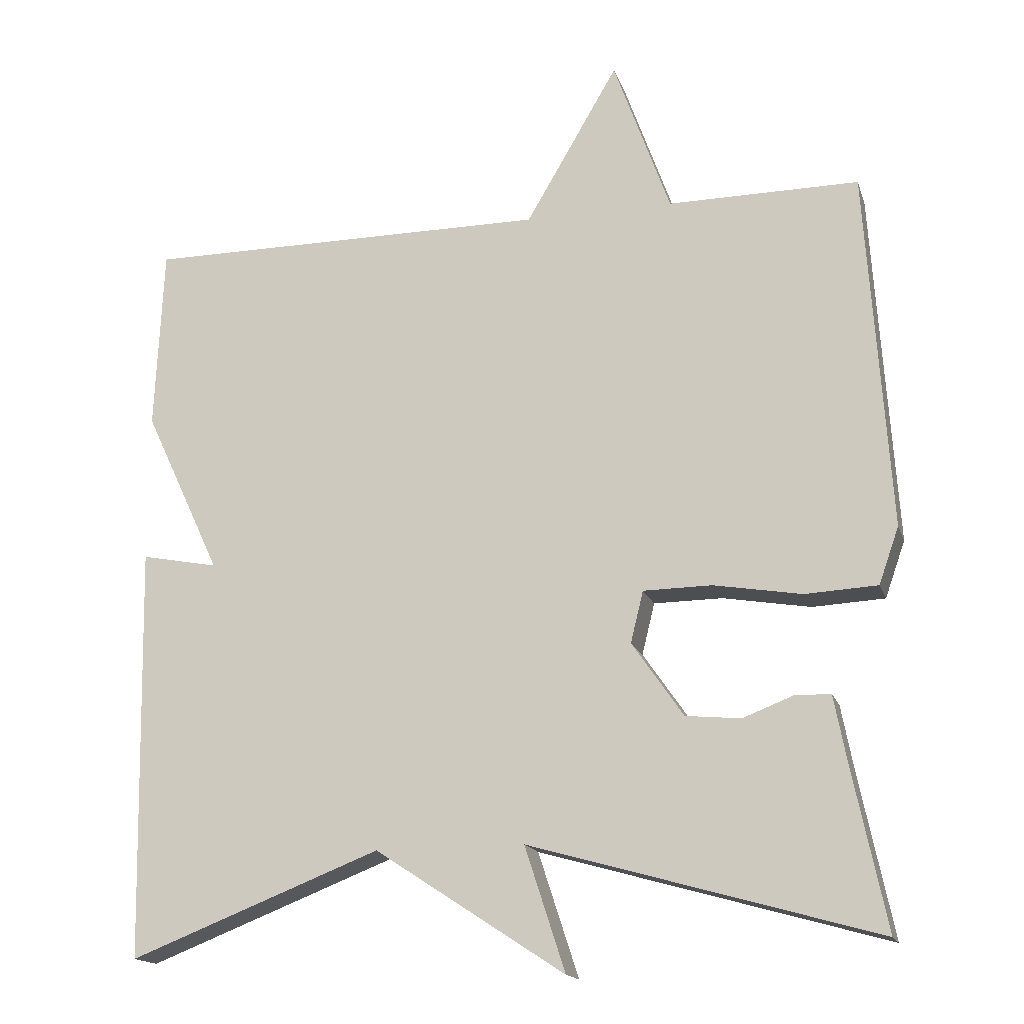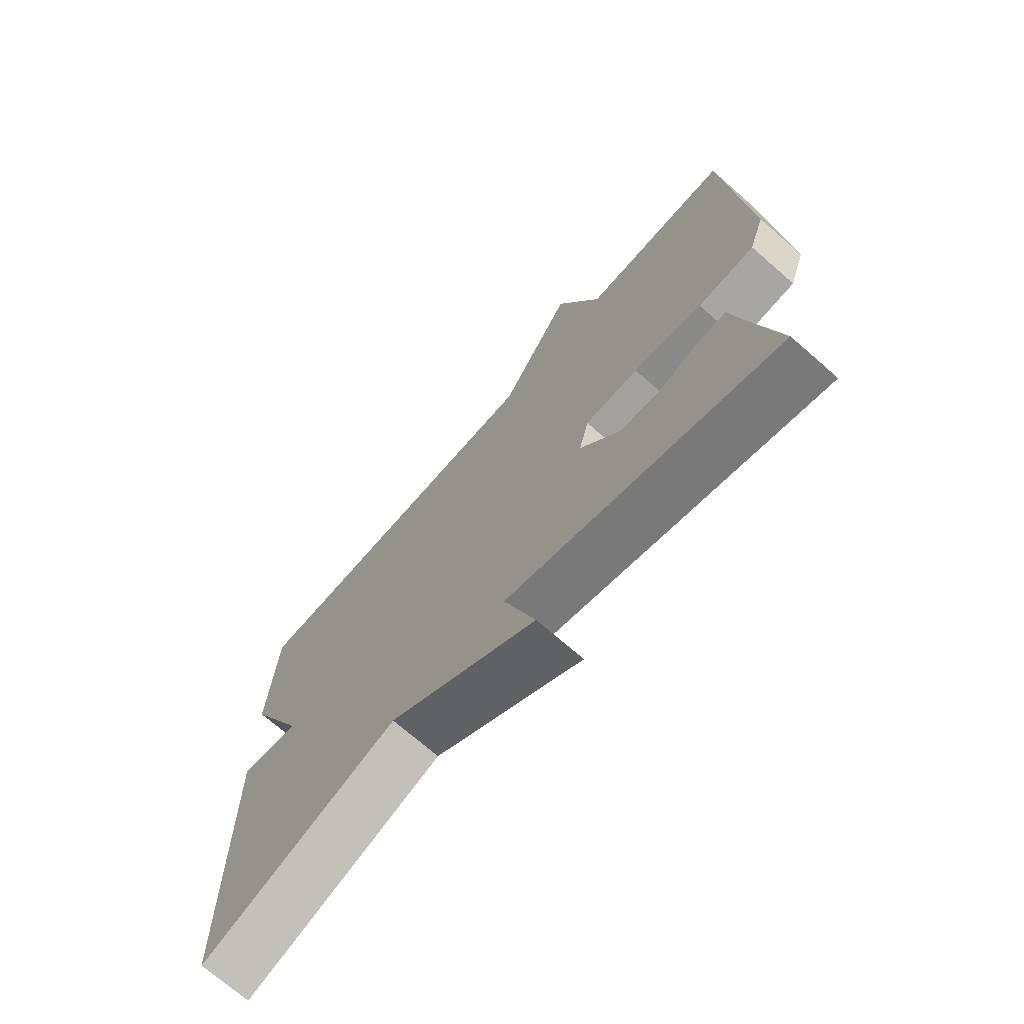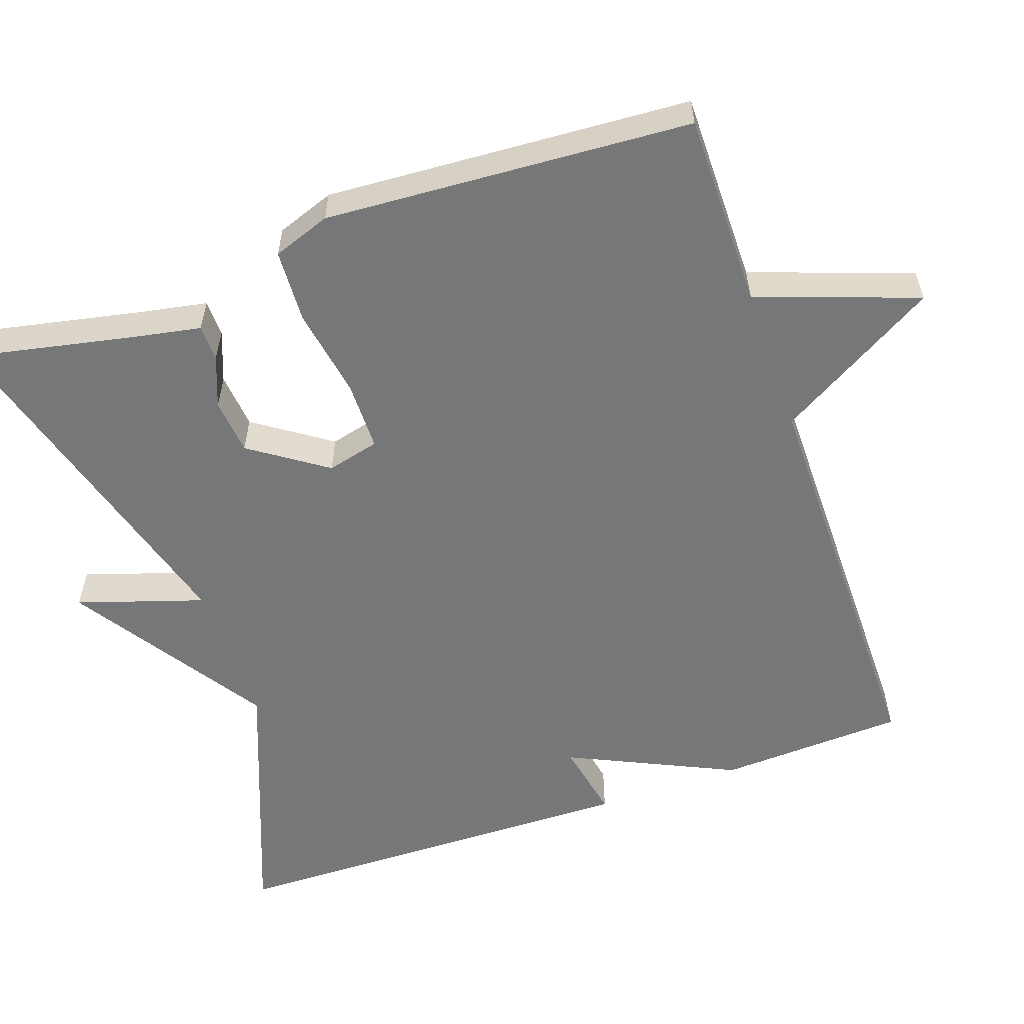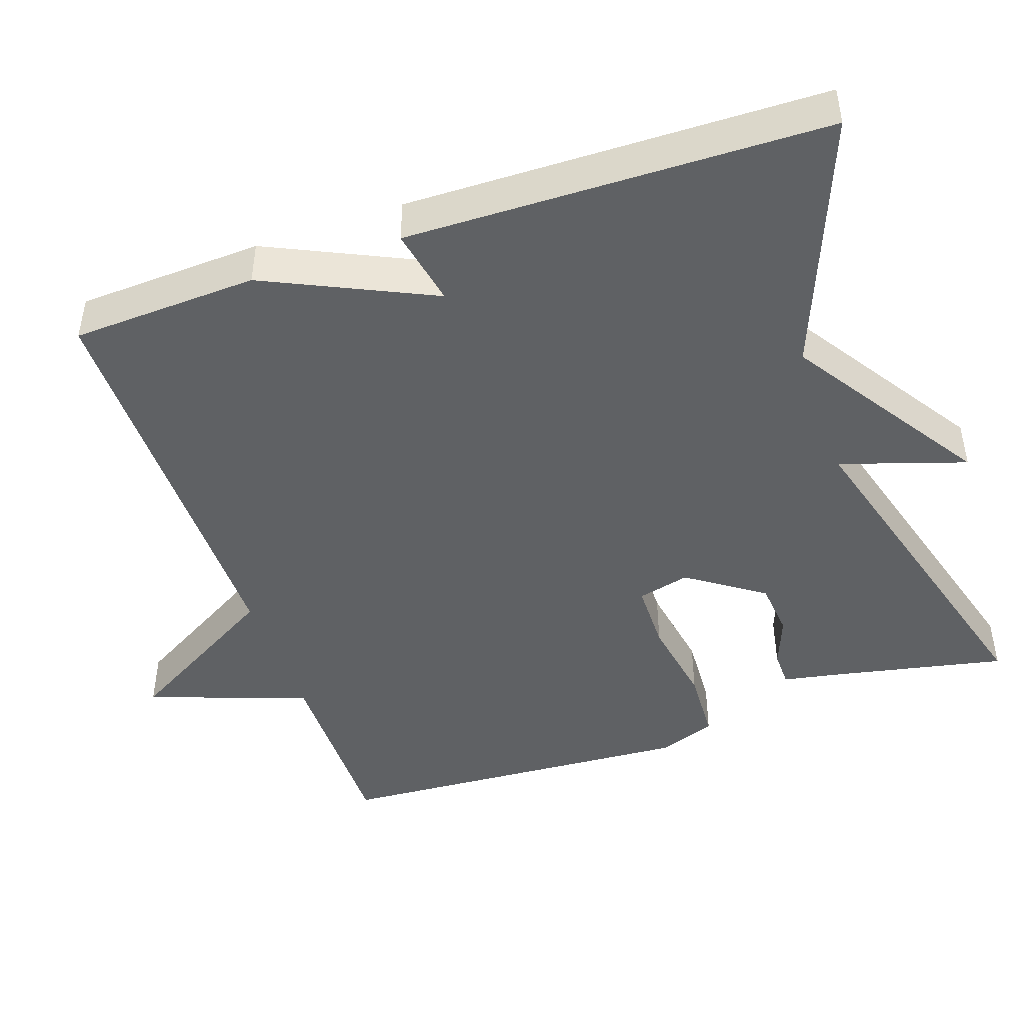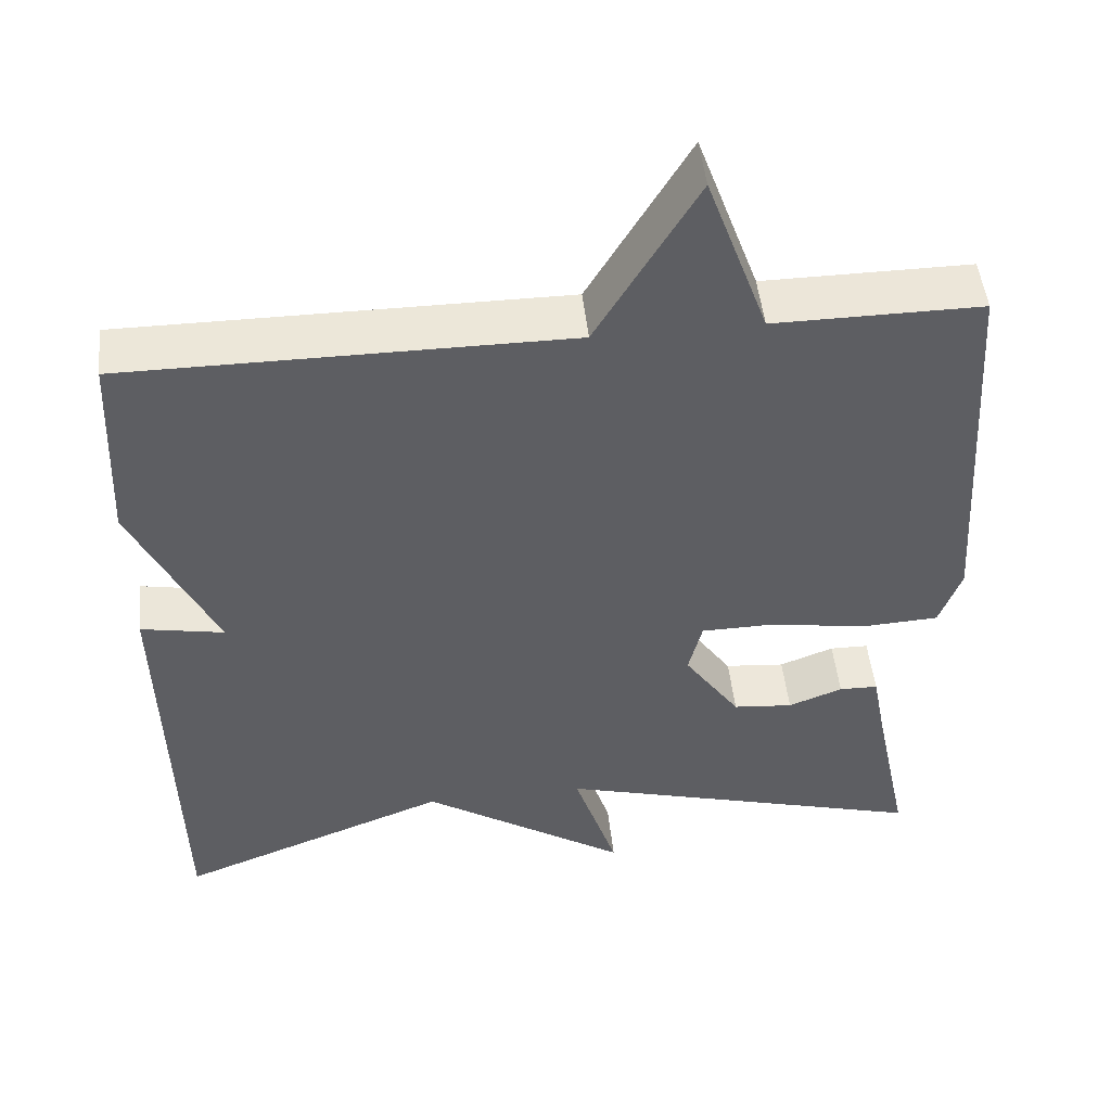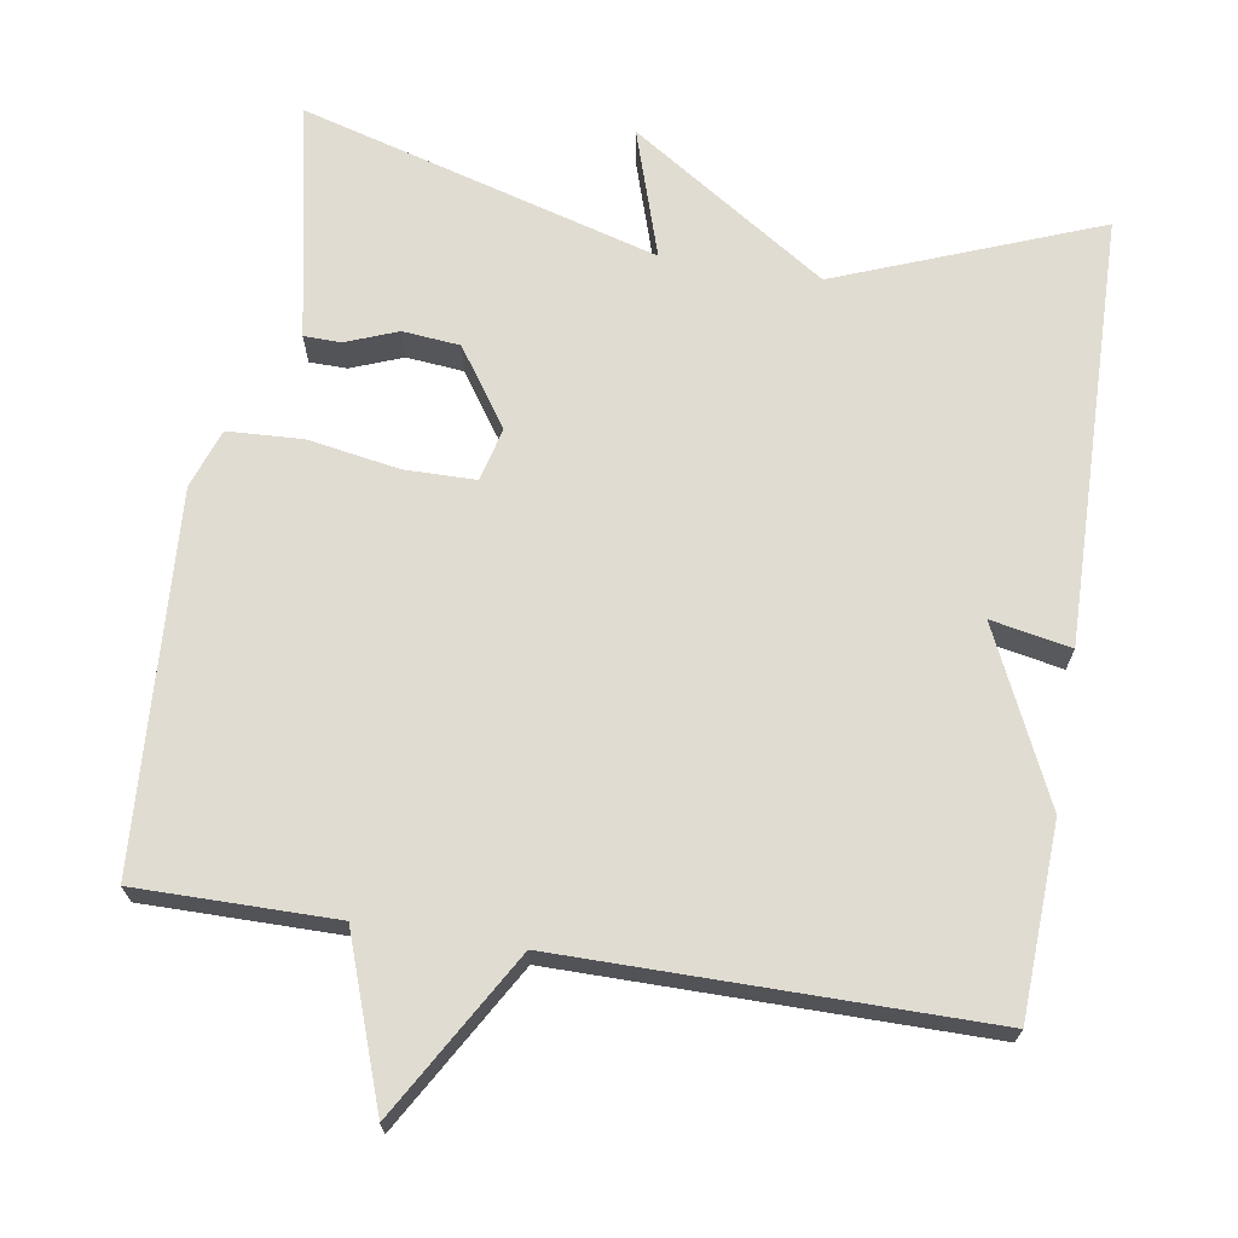
<metadata>
{"format":"obj","ext":"obj","renderer":"f3d","projection":"perspective","resolution":1024,"background":"white","views":[{"elev":-16.5,"azim":-164.5,"up":"+Z"},{"elev":-71.6,"azim":-131.1,"up":"+Z"},{"elev":-57.0,"azim":-70.7,"up":"+Y"},{"elev":-45.9,"azim":109.0,"up":"+Y"},{"elev":49.4,"azim":173.8,"up":"+Z"},{"elev":69.1,"azim":9.2,"up":"+Y"}]}
</metadata>
<code>
v 0.5 0.07 -0.5
v 0.164 0.07 -0.369
v -0.09 0.07 -0.535
v -0.036 0.07 -0.369
v -0.5 0.07 -0.5
v -0.455 0.07 -0.284
v -0.438 0.07 -0.195
v -0.39 0.07 -0.194
v -0.323 0.07 -0.22
v -0.249 0.07 -0.213
v -0.18 0.07 -0.113
v -0.197 0.07 -0.044
v -0.289 0.07 -0.043
v -0.407 0.07 -0.063
v -0.504 0.07 -0.058
v -0.531 0.07 0.018
v -0.5 0.07 0.5
v -0.244 0.07 0.499
v -0.168 0.07 0.711
v -0.044 0.07 0.499
v 0.5 0.07 0.5
v 0.511 0.07 0.254
v 0.408 0.07 0.034
v 0.511 0.07 0.054
v 0.5 0 -0.5
v 0.164 0 -0.369
v -0.09 0 -0.535
v -0.036 0 -0.369
v -0.5 0 -0.5
v -0.455 0 -0.284
v -0.438 0 -0.195
v -0.39 0 -0.194
v -0.323 0 -0.22
v -0.249 0 -0.213
v -0.18 0 -0.113
v -0.197 0 -0.044
v -0.289 0 -0.043
v -0.407 0 -0.063
v -0.504 0 -0.058
v -0.531 0 0.018
v -0.5 0 0.5
v -0.244 0 0.499
v -0.168 0 0.711
v -0.044 0 0.499
v 0.5 0 0.5
v 0.511 0 0.254
v 0.408 0 0.034
v 0.511 0 0.054
f 23 24 1 2
f 22 23 2
f 21 22 2
f 20 21 2
f 18 19 20 2
f 16 17 18
f 15 16 18
f 14 15 18
f 13 14 18
f 12 13 18
f 11 12 18 2
f 10 11 2
f 9 10 2
f 6 7 8 9
f 4 5 6 9
f 4 9 2
f 2 3 4
f 26 25 48 47
f 26 47 46
f 26 46 45
f 26 45 44
f 26 44 43 42
f 42 41 40
f 42 40 39
f 42 39 38
f 42 38 37
f 42 37 36
f 26 42 36 35
f 26 35 34
f 26 34 33
f 33 32 31 30
f 33 30 29 28
f 26 33 28
f 28 27 26
f 1 25 26 2
f 2 26 27 3
f 3 27 28 4
f 4 28 29 5
f 5 29 30 6
f 6 30 31 7
f 7 31 32 8
f 8 32 33 9
f 9 33 34 10
f 10 34 35 11
f 11 35 36 12
f 12 36 37 13
f 13 37 38 14
f 14 38 39 15
f 15 39 40 16
f 16 40 41 17
f 17 41 42 18
f 18 42 43 19
f 19 43 44 20
f 20 44 45 21
f 21 45 46 22
f 22 46 47 23
f 23 47 48 24
f 24 48 25 1

</code>
